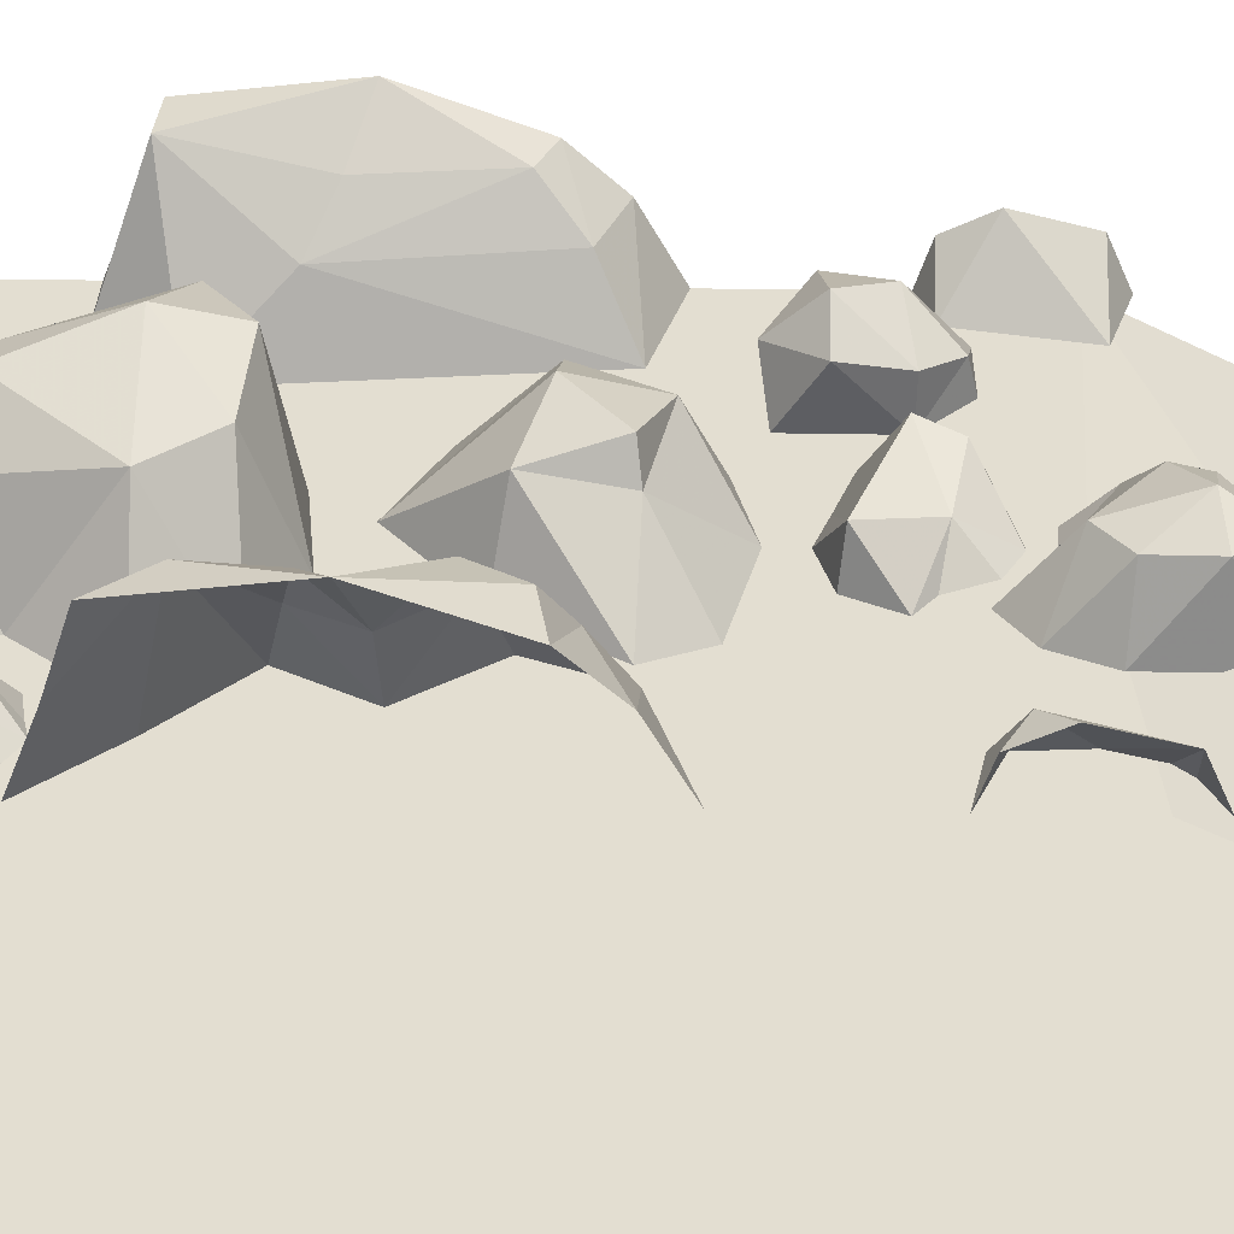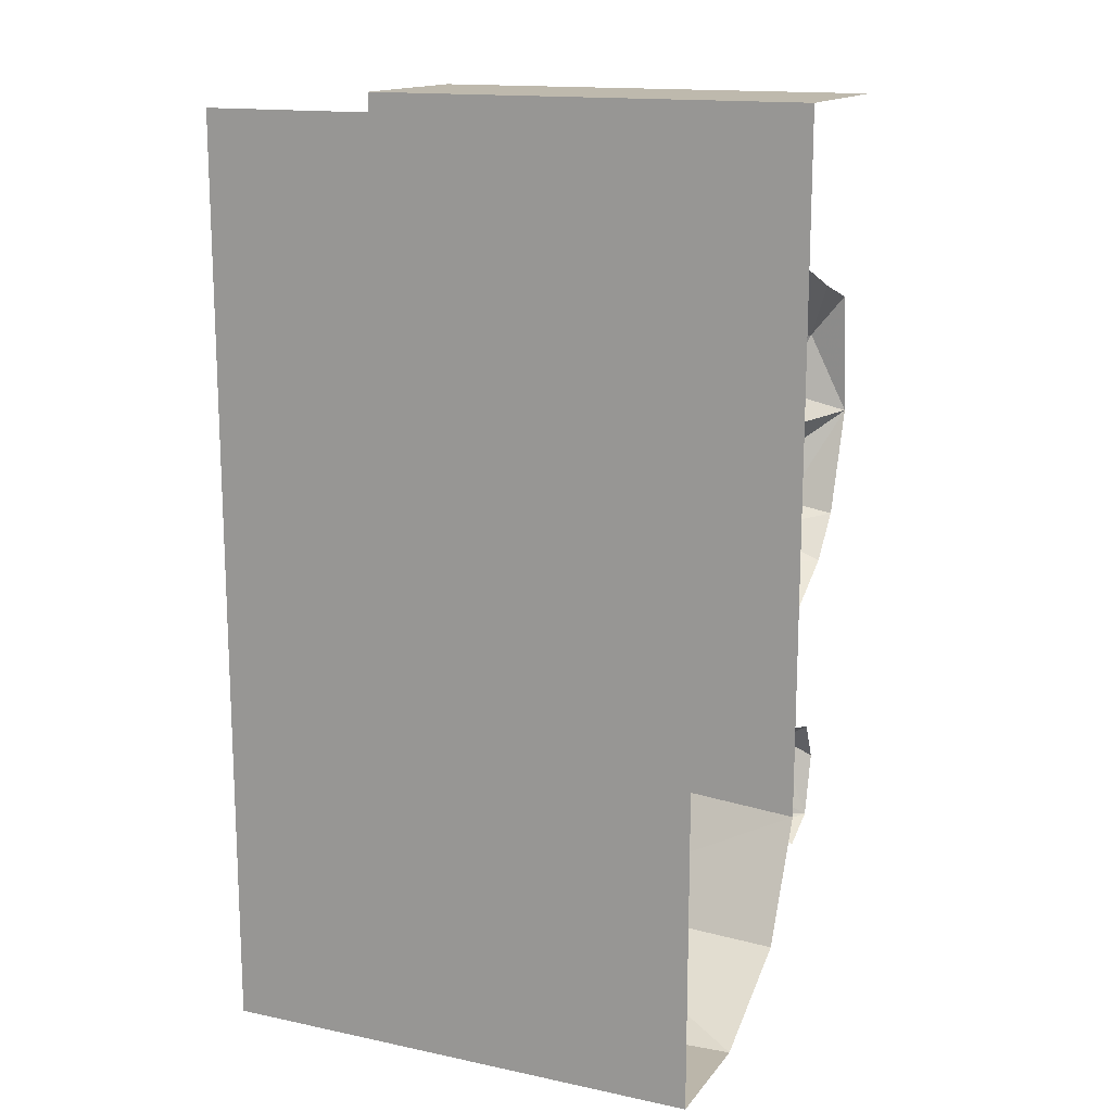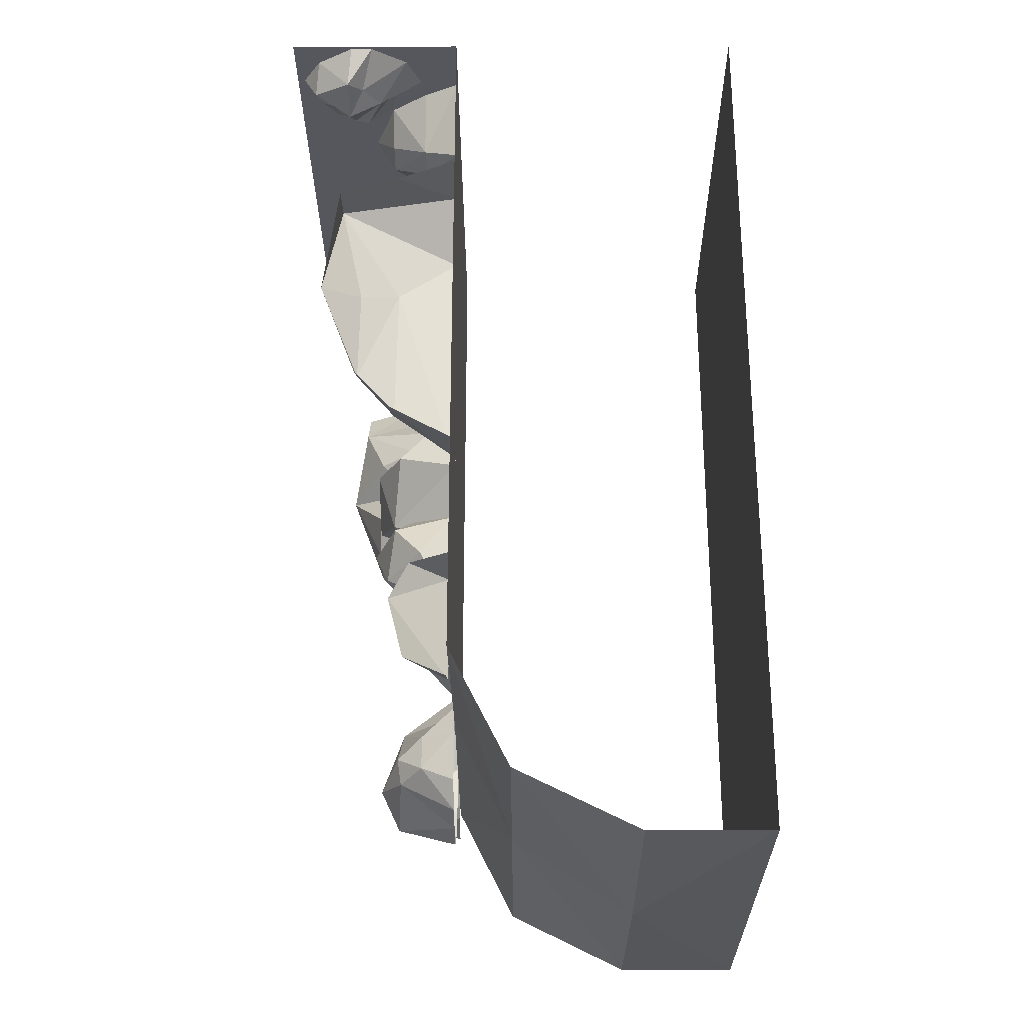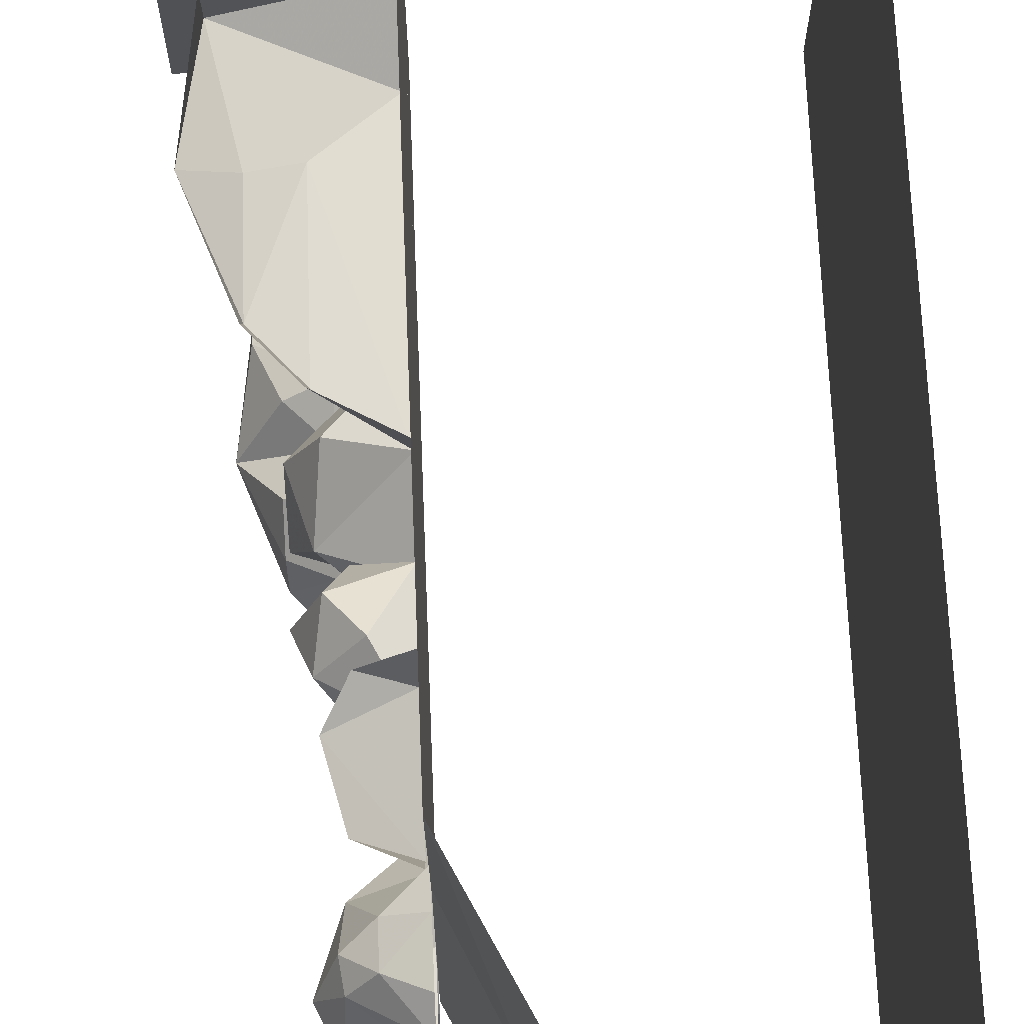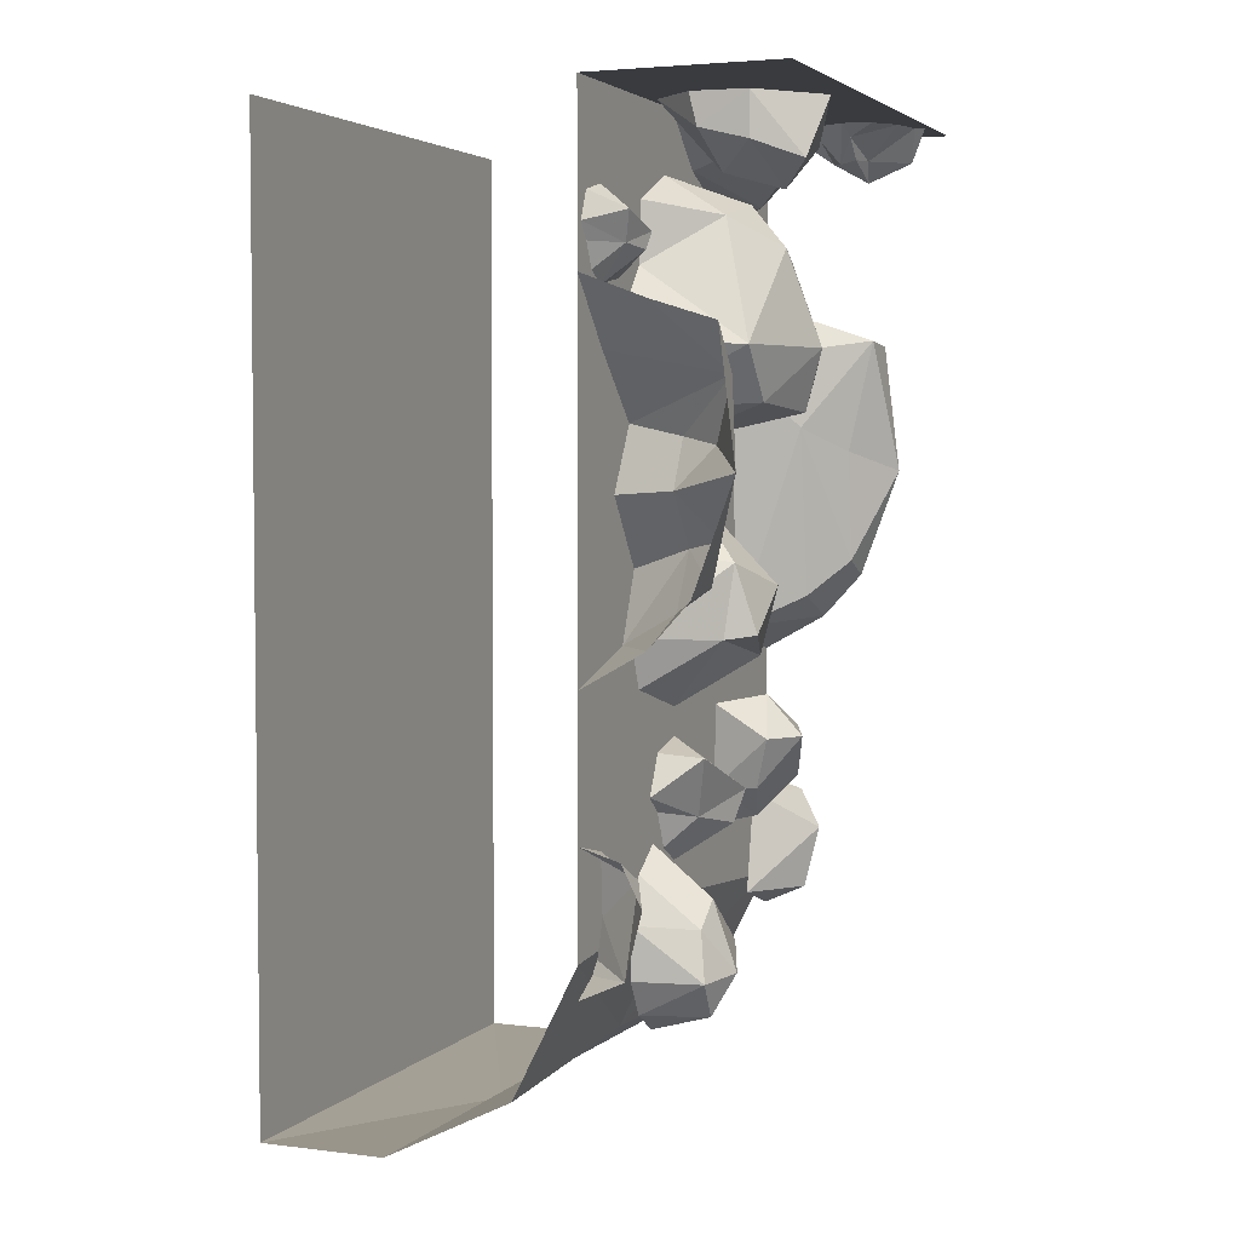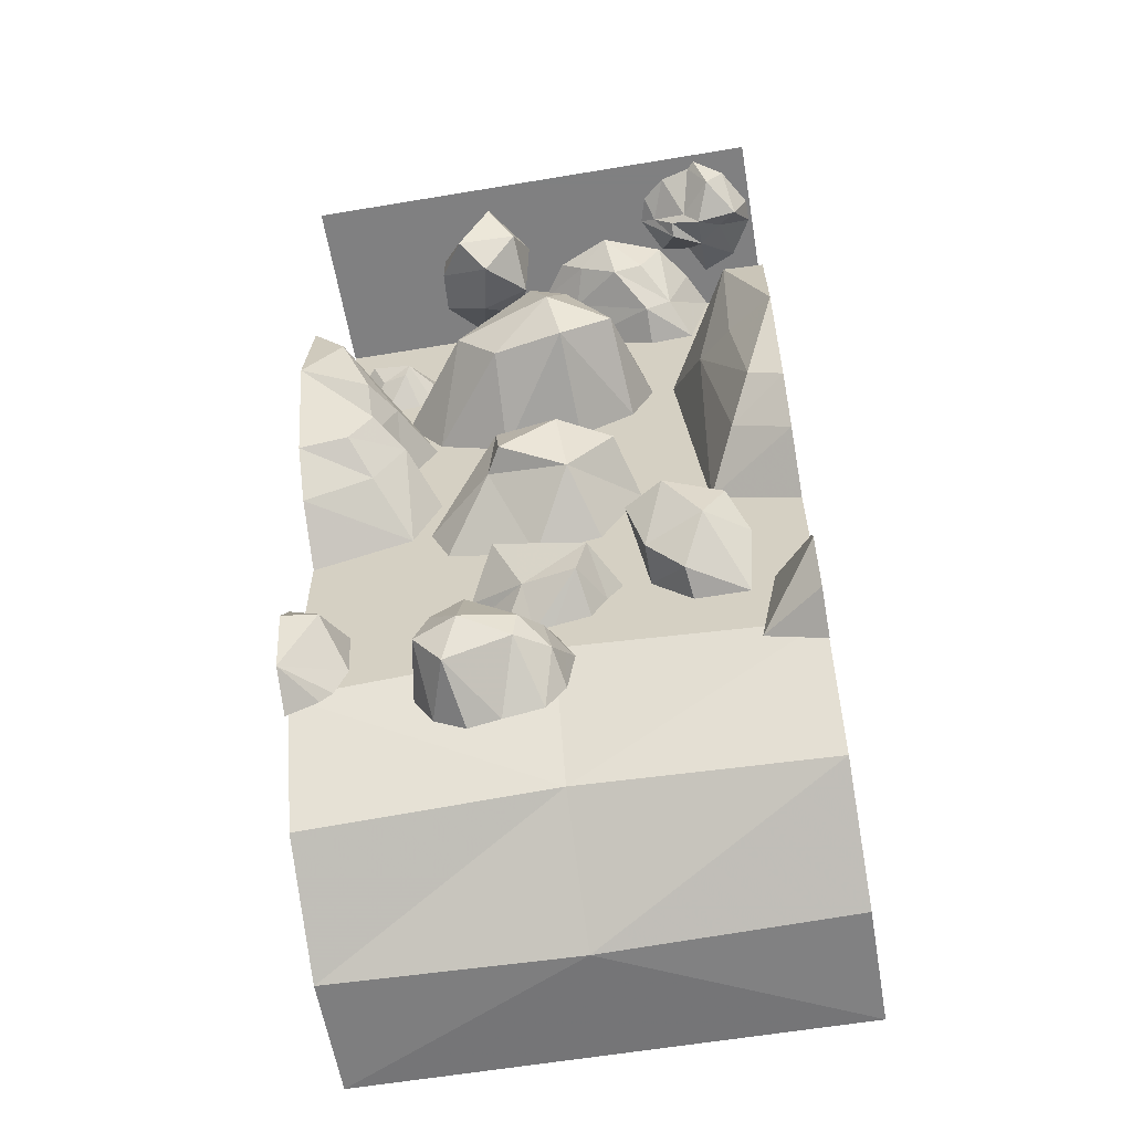
<metadata>
{"format":"obj","ext":"obj","renderer":"f3d","projection":"perspective","resolution":1024,"background":"white","views":[{"elev":-54.0,"azim":-90.9,"up":"+Z"},{"elev":15.1,"azim":114.3,"up":"+Y"},{"elev":-27.6,"azim":0.3,"up":"+Y"},{"elev":69.6,"azim":-2.3,"up":"+Z"},{"elev":3.8,"azim":-158.0,"up":"+Y"},{"elev":-60.0,"azim":-80.3,"up":"+Y"}]}
</metadata>
<code>
v -0.2031 0 -0.01562
v -0.2031 -0.07031 0.0625
v -0.2812 -0.03906 0.08594
v -0.2812 0 0.03906
v -0.3281 0 0.1484
v -0.2812 -0.09375 0.1641
v -0.2812 -0.07812 0.2266
v -0.2812 0 0.2734
v -0.2031 -0.1328 0.2812
v -0.2031 0 0.3281
v -0.125 0 0.3672
v -0.125 -0.1719 0.3203
v -0.2031 -0.1562 0.2266
v -0.125 -0.1797 0.2266
v -0.125 -0.1016 0.05469
v -0.125 0 -0.05469
v -0.3203 -0.4375 -0.1875
v -0.125 -0.4375 -0.3359
v -0.125 -0.5547 -0.2578
v -0.3203 -0.5391 -0.1016
v -0.3906 -0.4375 0.02344
v -0.3359 -0.2578 -0.02344
v -0.25 -0.2031 -0.1094
v -0.125 -0.2969 -0.2188
v -0.3516 -0.5547 0.04688
v -0.125 -0.6172 -0.1094
v -0.125 -0.6016 0.05469
v -0.125 -0.5391 0.1719
v -0.3359 -0.4844 0.1562
v -0.125 -0.1484 0.08594
v -0.125 -0.125 -0.09375
v -0.25 -0.1719 0.03125
v -0.125 -0.2188 0.1641
v -0.3203 -0.2734 0.05469
v -0.125 -0.3203 0.1953
v -0.125 -0.4453 0.2188
v -0.125 -0.1797 -0.2109
v -0.25 -0.8828 0.1406
v -0.3047 -0.875 0.03125
v -0.2656 -1.008 0.04688
v -0.125 -0.9219 0.1797
v -0.125 -0.7578 0.1484
v -0.125 -0.6797 0
v -0.2656 -0.8281 -0.1016
v -0.3047 -0.9609 -0.08594
v -0.25 -0.9688 -0.1172
v -0.125 -1.102 -0.03906
v -0.125 -1.07 0.09375
v -0.125 -0.8047 -0.1562
v -0.125 -0.9609 -0.2578
v -0.125 -1.055 -0.2188
v -0.2422 -1.438 -0.1484
v -0.125 -1.344 -0.1484
v -0.125 -1.391 -0.2188
v -0.2422 -1.484 -0.2109
v -0.2891 -1.57 -0.1484
v -0.25 -1.531 -0.04688
v -0.1953 -1.492 -0.007812
v -0.125 -1.422 -0.0625
v -0.2578 -1.578 -0.2344
v -0.125 -1.477 -0.2578
v -0.125 -1.578 -0.2578
v -0.125 -1.648 -0.2188
v -0.25 -1.648 -0.1797
v -0.125 -1.602 0.02344
v -0.125 -1.5 0.03906
v -0.1953 -1.57 0.007812
v -0.125 -1.656 -0.01562
v -0.2422 -1.586 -0.05469
v -0.125 -1.672 -0.09375
v -0.125 -1.688 -0.1562
v -0.125 -1.43 0.007812
v -0.1875 -0.2188 -0.4219
v -0.125 -0.1719 -0.3984
v -0.125 -0.1875 -0.4609
v -0.125 -0.2422 -0.4844
v -0.1719 -0.2734 -0.3984
v -0.1953 -0.25 -0.3359
v -0.125 -0.1875 -0.3516
v -0.125 -0.2891 -0.2969
v -0.125 -0.2578 -0.2734
v -0.125 -0.2109 -0.2891
v -0.125 -0.2734 -0.4609
v -0.125 -0.3203 -0.4375
v -0.125 -0.3438 -0.3984
v -0.1875 -0.2812 -0.3438
v -0.125 -0.3281 -0.3203
v -0.125 -0.3359 -0.3672
v -0.2109 -1.188 -0.1094
v -0.125 -1.156 -0.03906
v -0.125 -1.18 -0.125
v -0.125 -1.258 -0.1641
v -0.1797 -1.305 -0.05469
v -0.2266 -1.266 0.07812
v -0.125 -1.18 0.02344
v -0.125 -1.312 0.1016
v -0.125 -1.273 0.1328
v -0.125 -1.211 0.1094
v -0.125 -1.289 -0.125
v -0.125 -1.359 -0.09375
v -0.125 -1.391 -0.03906
v -0.2109 -1.328 0.05469
v -0.125 -1.367 0.07031
v -0.125 -1.383 0
v -0.2422 -1.398 0.5
v -0.2031 -1.32 0.5
v -0.125 -1.32 0.4219
v -0.125 -1.523 0.3828
v -0.2109 -1.523 0.5
v -0.125 -1.562 0.5
v -0.125 -1.297 0.5
v -0.2031 -1.32 -0.5
v -0.2422 -1.398 -0.5
v -0.2109 -1.359 -0.4375
v -0.125 -1.297 -0.5
v -0.125 -1.32 -0.3984
v -0.125 -1.438 -0.3906
v -0.2109 -1.523 -0.5
v -0.125 -1.508 -0.4141
v -0.125 -1.531 -0.4375
v -0.125 -1.562 -0.5
v -0.125 -0.4297 0
v -0.125 -0.375 0.5
v -0.125 0 0.5
v -0.125 0 0
v -0.125 0 -0.5
v -0.125 -0.375 -0.5
v -0.125 -0.6875 0
v -0.125 -0.75 0.5
v -0.125 -1.172 0
v -0.125 -1.125 0.5
v -0.125 -1.461 0
v -0.125 -1.5 0.5
v 0 -1.727 0
v 0 -1.75 0.5
v 0.25 -1.891 0
v 0.25 -1.875 0.5
v 0.5 -1.875 0.5
v 0.5 -1.875 -0.5
v 0.5 0 -0.5
v 0.5 0 0.5
v -0.125 -0.75 -0.5
v -0.125 -1.125 -0.5
v -0.125 -1.5 -0.5
v 0 -1.75 -0.5
v 0.25 -1.875 -0.5
v -0.25 -0.5781 0.3359
v -0.25 -0.9141 0.3828
v -0.3281 -0.8438 0.4297
v -0.3281 -0.625 0.4062
v -0.375 -0.4062 0.4141
v -0.125 -0.4453 0.2656
v -0.125 -0.9766 0.3203
v -0.25 -0.9609 0.5
v -0.3281 -0.875 0.5
v -0.4062 -0.6641 0.5
v -0.375 -0.4141 0.5
v -0.25 -0.375 0.5
v -0.125 -0.3203 0.3516
v -0.125 -0.3281 0.5
v -0.125 -1.031 0.5
v -0.125 -0.5781 -0.2656
v -0.375 -0.5 -0.4297
v -0.25 -0.6016 -0.3281
v -0.125 -0.7031 -0.3359
v -0.25 -0.6953 -0.375
v -0.25 -0.7969 -0.2969
v -0.125 -0.8359 -0.2422
v -0.125 -0.9688 -0.2969
v -0.25 -0.9062 -0.3594
v -0.25 -0.9609 -0.5
v -0.125 -1.031 -0.5
v -0.375 -0.4141 -0.5
v -0.25 -0.375 -0.5
v -0.125 -0.4531 -0.3906
v -0.125 -0.3281 -0.5
v -0.4062 -0.6641 -0.5
v -0.3281 -0.6172 -0.375
v -0.3281 -0.6797 -0.4375
v -0.3281 -0.7812 -0.3516
v -0.3281 -0.8594 -0.3984
v -0.3281 -0.875 -0.5
v -0.2422 -1.172 0.3516
v -0.125 -1.125 0.3203
v -0.2109 -1.102 0.25
v -0.2891 -1.18 0.2344
v -0.2578 -1.266 0.3047
v -0.1875 -1.242 0.3906
v -0.125 -1.359 0.375
v -0.1875 -1.344 0.2578
v -0.125 -1.359 0.2656
v -0.125 -1.281 0.1875
v -0.2109 -1.281 0.1875
v -0.2422 -1.18 0.1562
v -0.125 -1.117 0.1875
v -0.5 0 0.5
v -0.5 0 -0.5
v -0.2812 -0.1172 -0.04688
v -0.3359 0 -0.03125
v -0.4062 -0.08594 -0.05469
v -0.3672 -0.1641 -0.125
v -0.2578 -0.1328 -0.1484
v -0.2031 -0.0625 -0.07812
v -0.1406 0 -0.1719
v -0.2422 -0.0625 -0.2422
v -0.2266 0 -0.2422
v -0.3359 0 -0.2344
v -0.3359 -0.08594 -0.2344
v -0.4219 -0.1172 -0.1797
v -0.4453 0 -0.1094
v -0.3047 -0.0625 0.375
v -0.2109 0 0.375
v -0.2422 0 0.4453
v -0.3438 -0.0625 0.4219
v -0.375 -0.1016 0.375
v -0.3672 -0.0625 0.3125
v -0.3359 -0.07031 0.3125
v -0.2734 0 0.3438
v -0.375 -0.07812 0.4609
v -0.3203 0 0.4922
v -0.3672 0 0.4922
v -0.4453 0 0.4453
v -0.4531 -0.0625 0.4062
v -0.4141 0 0.2578
v -0.3594 0 0.2422
v -0.3672 -0.02344 0.2734
v -0.4531 0 0.3047
v -0.3828 -0.0625 0.3438
v -0.4688 0 0.3672
v -0.4844 0 0.3828
v -0.2812 0 0.2812
f 1 2 3
f 1 3 4
f 4 3 5
f 5 3 6
f 5 6 7
f 5 7 8
f 8 7 9
f 8 9 10
f 10 9 11
f 11 9 12
f 12 9 13
f 12 13 14
f 14 13 15
f 15 13 2
f 15 2 1
f 15 1 16
f 9 6 13
f 13 6 2
f 2 6 3
f 7 6 9
f 17 18 19
f 17 19 20
f 17 20 21
f 17 21 22
f 17 22 23
f 17 23 24
f 17 24 18
f 25 20 26
f 25 26 27
f 25 27 28
f 25 28 29
f 25 29 21
f 25 21 20
f 20 19 26
f 30 31 32
f 30 32 33
f 33 32 34
f 33 34 35
f 35 34 29
f 35 29 36
f 36 29 28
f 22 32 23
f 23 32 31
f 23 31 37
f 23 37 24
f 22 21 34
f 22 34 32
f 21 29 34
f 38 39 40
f 38 40 41
f 38 41 42
f 38 42 43
f 38 43 39
f 39 43 44
f 39 44 45
f 39 45 40
f 40 45 46
f 40 46 47
f 40 47 48
f 40 48 41
f 44 49 50
f 44 50 46
f 44 46 45
f 51 46 50
f 46 51 47
f 43 49 44
f 52 53 54
f 52 54 55
f 52 55 56
f 52 56 57
f 52 57 58
f 52 58 59
f 52 59 53
f 60 55 61
f 60 61 62
f 60 62 63
f 60 63 64
f 60 64 56
f 60 56 55
f 55 54 61
f 65 66 67
f 65 67 68
f 68 67 69
f 68 69 70
f 70 69 64
f 70 64 71
f 71 64 63
f 57 67 58
f 58 67 66
f 58 66 72
f 58 72 59
f 57 56 69
f 57 69 67
f 56 64 69
f 73 74 75
f 73 75 76
f 73 76 77
f 73 77 78
f 73 78 79
f 73 79 74
f 78 80 81
f 78 81 82
f 78 82 79
f 83 77 76
f 77 83 84
f 77 84 85
f 77 85 86
f 77 86 78
f 78 86 80
f 80 86 87
f 87 86 88
f 88 86 85
f 89 90 91
f 89 91 92
f 89 92 93
f 89 93 94
f 89 94 95
f 89 95 90
f 94 96 97
f 94 97 98
f 94 98 95
f 99 93 92
f 93 99 100
f 93 100 101
f 93 101 102
f 93 102 94
f 94 102 96
f 96 102 103
f 103 102 104
f 104 102 101
f 105 106 107
f 105 107 108
f 105 108 109
f 109 108 110
f 111 107 106
f 112 113 114
f 112 114 115
f 115 114 116
f 116 114 117
f 117 114 118
f 117 118 119
f 119 118 120
f 120 118 121
f 114 113 118
f 147 148 149
f 147 149 150
f 147 150 151
f 147 151 152
f 147 152 153
f 147 153 148
f 148 153 154
f 148 154 155
f 148 155 149
f 149 155 156
f 149 156 150
f 150 156 151
f 151 156 157
f 151 157 158
f 151 158 159
f 151 159 152
f 159 158 160
f 153 161 154
f 162 163 164
f 162 164 165
f 165 164 166
f 165 166 167
f 165 167 168
f 168 167 169
f 169 167 170
f 169 170 171
f 169 171 172
f 173 163 174
f 174 163 175
f 174 175 176
f 163 173 177
f 163 177 178
f 163 178 164
f 164 178 166
f 166 178 179
f 166 179 180
f 166 180 167
f 167 180 181
f 167 181 170
f 170 181 182
f 170 182 171
f 163 162 175
f 177 182 181
f 177 181 180
f 177 180 179
f 177 179 178
f 183 184 185
f 183 185 186
f 183 186 187
f 183 187 188
f 183 188 184
f 184 188 189
f 189 188 187
f 189 187 190
f 189 190 191
f 191 190 192
f 192 190 193
f 192 193 194
f 192 194 195
f 195 194 185
f 195 185 184
f 186 185 194
f 186 194 193
f 186 193 187
f 187 193 190
f 198 199 200
f 198 200 201
f 198 201 202
f 198 202 203
f 198 203 199
f 199 203 204
f 204 203 202
f 204 202 205
f 204 205 206
f 206 205 207
f 207 205 208
f 207 208 209
f 207 209 210
f 210 209 200
f 210 200 199
f 201 200 209
f 201 209 208
f 201 208 202
f 202 208 205
f 211 212 213
f 211 213 214
f 211 214 215
f 211 215 216
f 211 216 217
f 211 217 218
f 211 218 212
f 219 214 220
f 219 220 221
f 219 221 222
f 219 222 223
f 219 223 215
f 219 215 214
f 214 213 220
f 224 225 226
f 224 226 227
f 227 226 228
f 227 228 229
f 229 228 223
f 229 223 230
f 230 223 222
f 216 226 217
f 217 226 225
f 217 225 231
f 217 231 218
f 216 215 228
f 216 228 226
f 215 223 228
f 122 123 124
f 122 124 125
f 122 125 126
f 122 126 127
f 133 132 134
f 133 134 135
f 137 136 138
f 138 136 139
f 132 144 134
f 134 144 145
f 136 146 139
f 122 127 128
f 122 128 123
f 123 128 129
f 131 130 132
f 131 132 133
f 128 127 142
f 130 143 132
f 132 143 144
f 129 128 130
f 129 130 131
f 128 142 130
f 130 142 143
f 135 134 136
f 135 136 137
f 134 145 146
f 134 146 136
f 138 139 140
f 138 140 141
f 125 124 196
f 125 196 197
f 125 197 126

</code>
